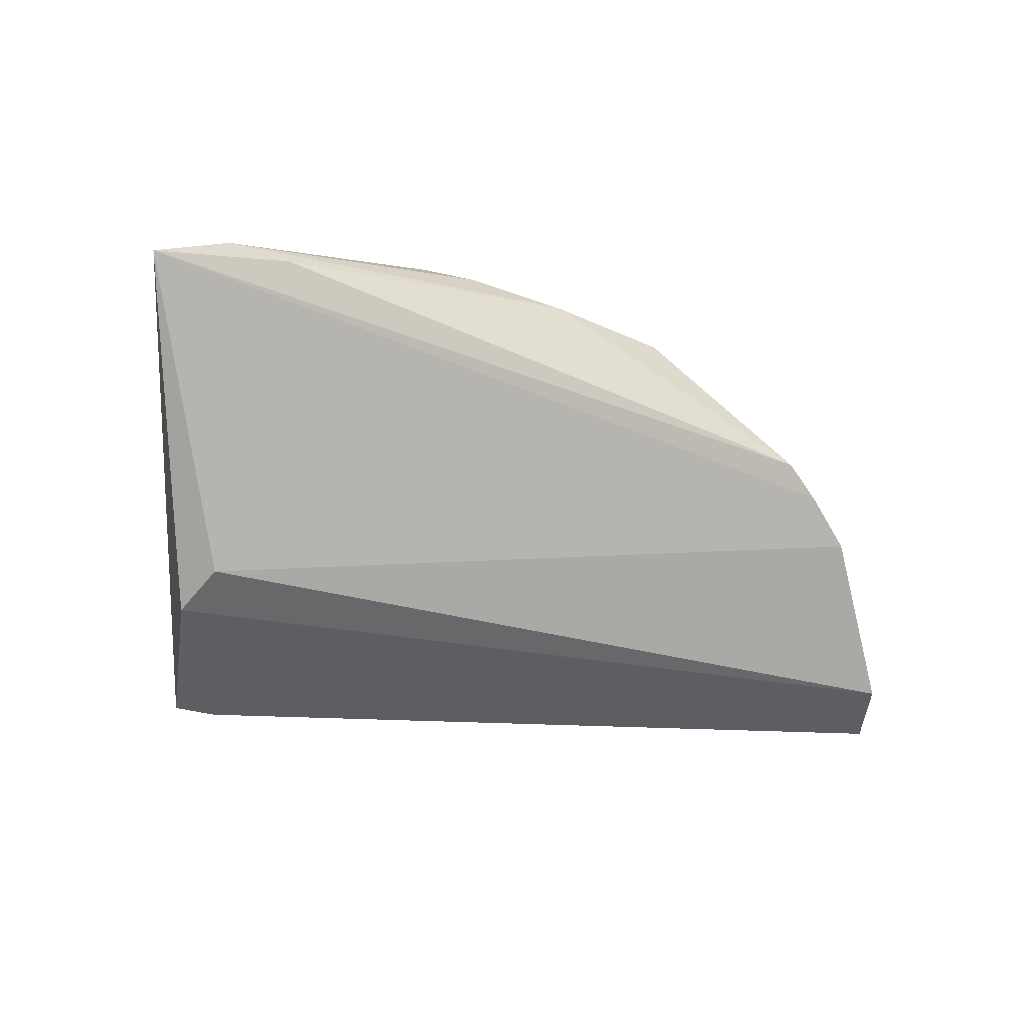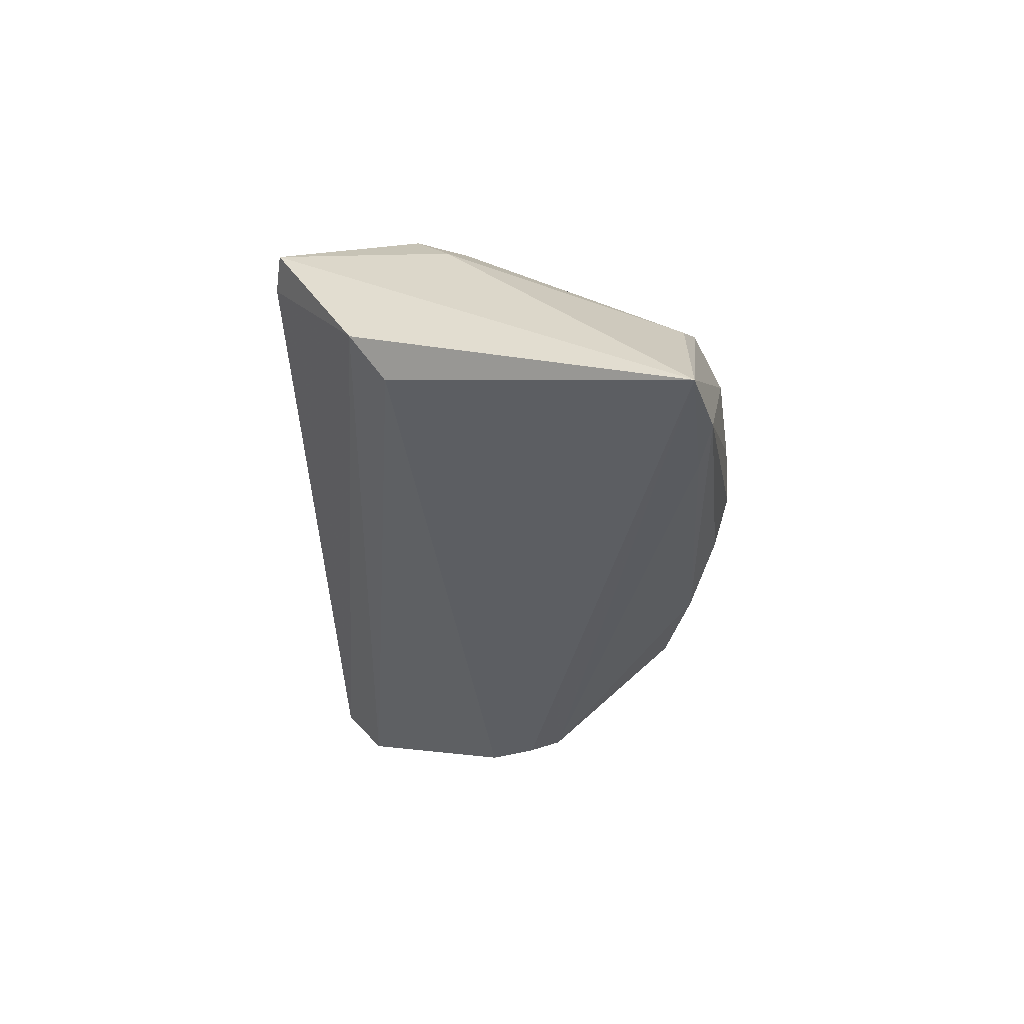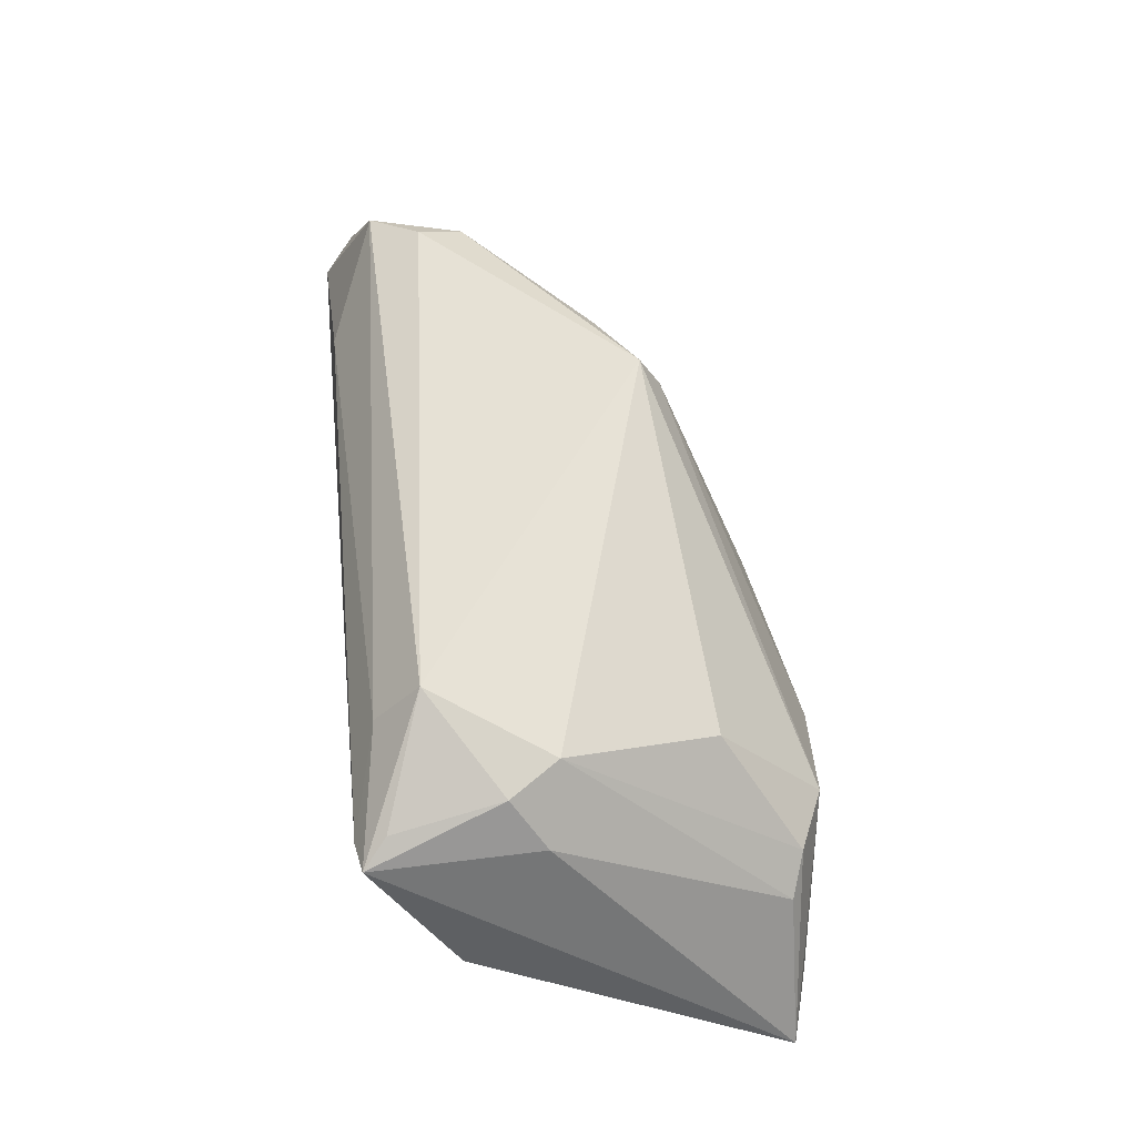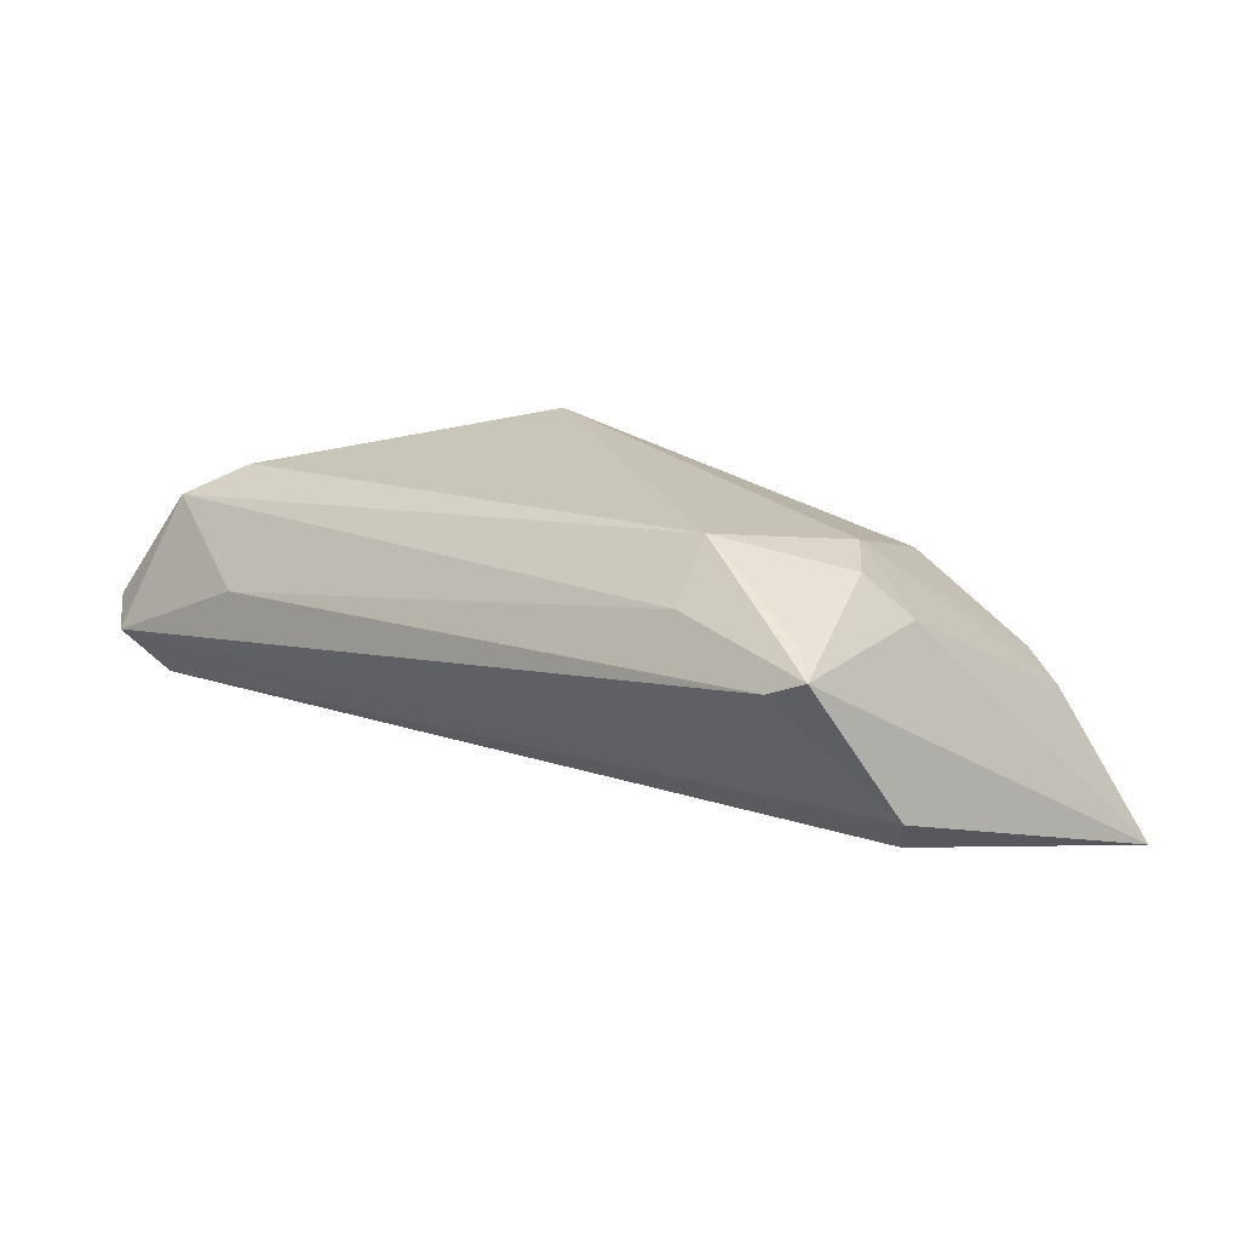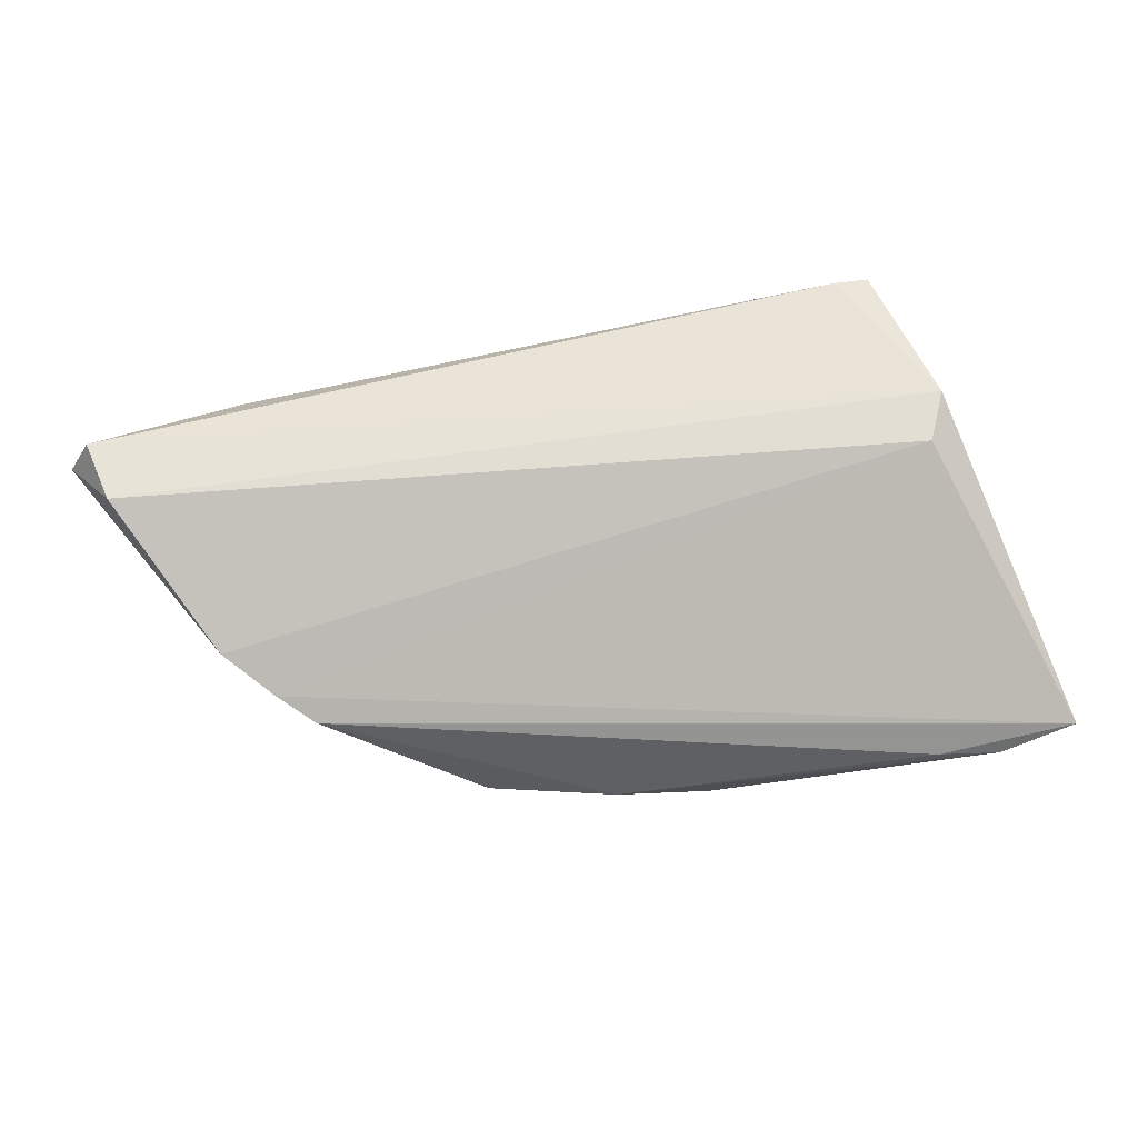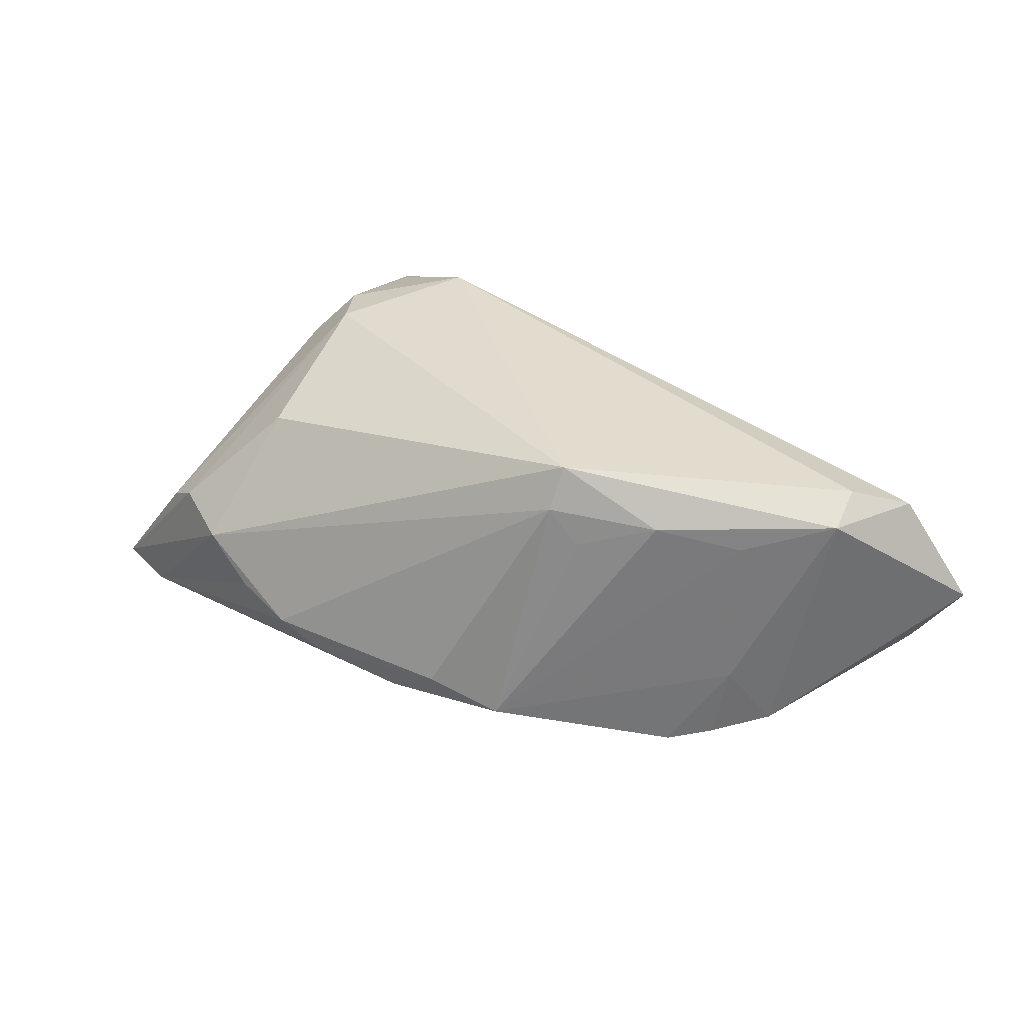
<metadata>
{"format":"obj","ext":"obj","renderer":"f3d","projection":"perspective","resolution":1024,"background":"white","views":[{"elev":-11.0,"azim":151.8,"up":"+Y"},{"elev":-32.7,"azim":92.0,"up":"+Z"},{"elev":60.0,"azim":83.9,"up":"+Z"},{"elev":20.1,"azim":36.8,"up":"+Z"},{"elev":-66.9,"azim":10.1,"up":"+Z"},{"elev":36.2,"azim":-141.9,"up":"+Z"}]}
</metadata>
<code>
v 0.0408 -0.02627 0.0105
v -0.03482 -0.0007845 0.00944
v -0.04215 -0.01426 0.01398
v 0.03653 -0.01018 0.01585
v -0.03548 0.0002987 -0.009689
v 0.02447 -0.02392 0.01342
v 0.04595 -0.01663 -0.005725
v -0.03417 -0.0262 0.00356
v 0.04367 -0.01262 -0.01029
v 0.001685 0.02303 -0.01548
v -0.0302 0.005553 -0.01962
v 0.02397 -0.01841 0.01948
v 0.04047 -0.006243 0.01071
v 0.03274 -0.004277 0.01688
v -0.01326 0.02036 -0.01392
v -0.01567 0.01261 0.01469
v -0.02677 0.005952 0.01278
v 0.03085 0.02592 -0.002833
v -0.01898 0.01156 0.01027
v 0.05507 0.02078 -0.01962
v -0.00475 0.02288 -0.01133
v 0.01244 0.02565 -0.01333
v -0.04718 -0.02032 0.01093
v -0.03948 -0.003951 -0.01751
v -0.05507 -0.02346 -0.001802
v -0.04927 -0.0222 -0.01065
v 0.03862 0.02253 -0.001196
v 0.01768 0.02706 -0.01021
v 0.03786 -0.02336 0.01269
v 0.03664 -0.02706 0.008685
v -0.01576 0.0101 0.01962
v -0.05172 -0.02706 -0.004518
v 0.04324 0.02094 -0.004161
v -0.04332 -0.00893 0.01195
v 0.02459 0.02668 -0.00769
v 0.02894 0.01382 0.01052
v 0.04629 0.02319 -0.01919
v -0.03421 0.001692 -0.0189
v 0.0392 0.022 -0.01962
f 7 20 1
f 25 24 26
f 9 20 7
f 7 26 9
f 9 26 24
f 13 1 20
f 34 24 25
f 32 26 7
f 25 26 32
f 6 1 12
f 20 27 33
f 33 13 20
f 1 13 4
f 12 31 3
f 31 34 3
f 24 34 5
f 17 34 31
f 8 32 30
f 1 6 30
f 30 6 8
f 7 1 30
f 30 32 7
f 22 21 28
f 18 27 20
f 27 18 36
f 36 18 31
f 14 31 12
f 12 4 14
f 14 36 31
f 27 36 14
f 14 33 27
f 13 33 14
f 14 4 13
f 12 1 29
f 29 4 12
f 1 4 29
f 12 3 23
f 23 6 12
f 8 6 23
f 23 32 8
f 25 32 23
f 23 34 25
f 23 3 34
f 11 5 15
f 16 17 31
f 16 21 15
f 28 21 16
f 31 18 16
f 16 18 28
f 2 5 34
f 34 17 2
f 15 5 2
f 2 17 15
f 24 5 38
f 5 11 38
f 38 11 20
f 20 9 38
f 38 9 24
f 20 11 39
f 15 17 19
f 19 16 15
f 17 16 19
f 28 18 35
f 10 11 15
f 10 39 11
f 15 21 10
f 21 22 10
f 37 22 28
f 37 10 22
f 39 10 37
f 28 35 37
f 20 39 37
f 37 35 18
f 37 18 20

</code>
